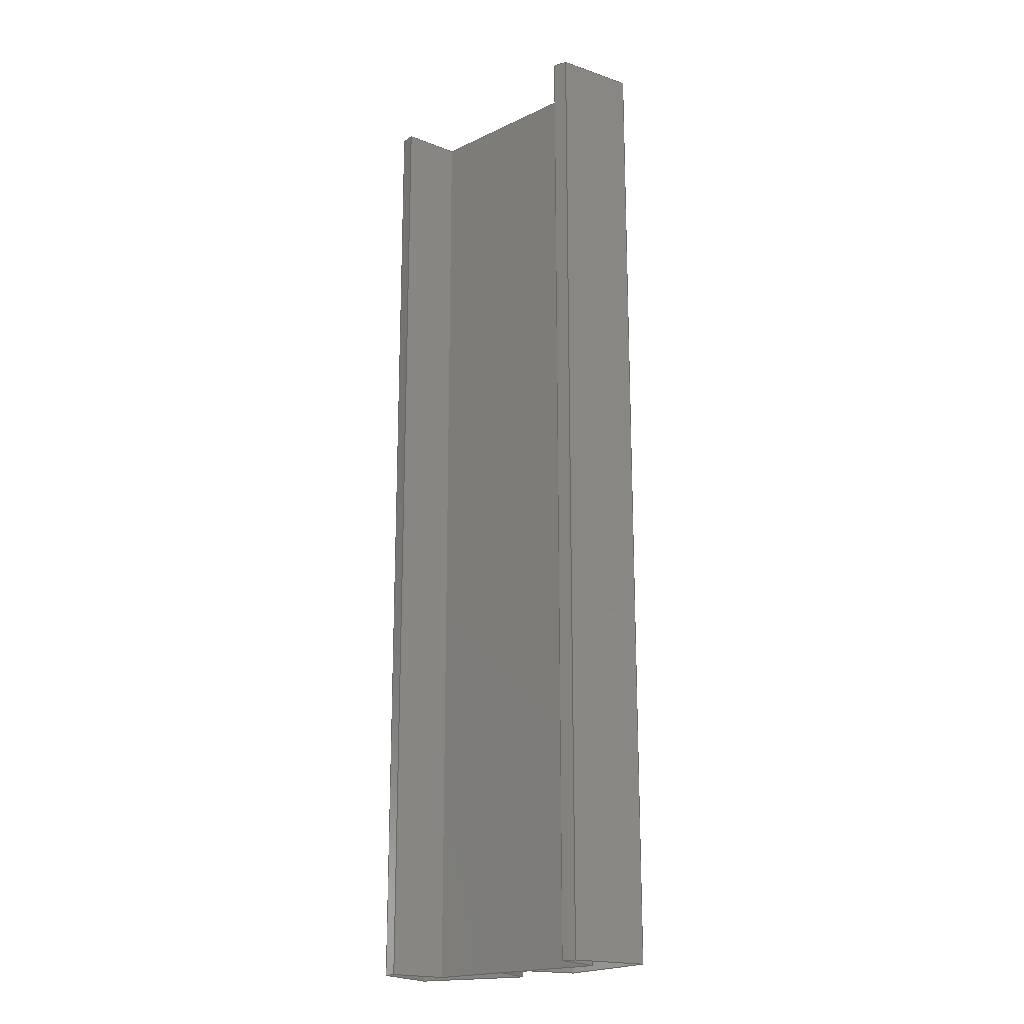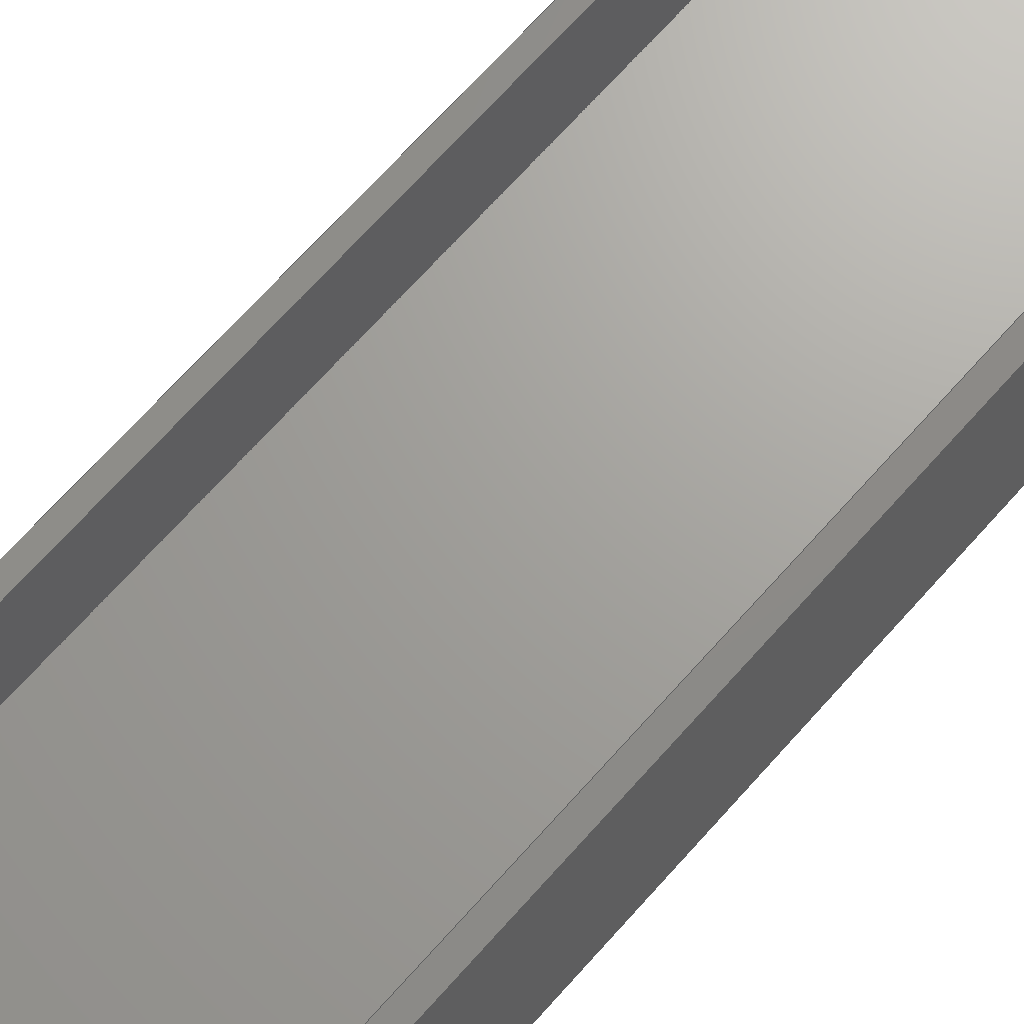
<metadata>
{"format":"iges","ext":"igs","renderer":"f3d","projection":"perspective","resolution":1024,"background":"white","views":[{"elev":-19.1,"azim":-138.1,"up":"+Z"},{"elev":68.2,"azim":41.5,"up":"+Y"}]}
</metadata>
<code>
SolidWorks IGES file using analytic representation for surfaces
1H,,1H;,39HDeck Rib_Mirrored_18-3-25 - Copy.SLDPRT,189HC:\Users\kl23900\
OneDrive - University of Bristol\TB1 & TB2_UoB_2023&24\PhD Research_2025
\Solidworks 2025\FLOW Bridge Re-design Models_2025\FINAL Design\Deck Rib
_Mirrored_18-3-25 - Copy.IGS,15HSolidWorks 2025,15HSolidWorks 2025,32,
308,15,308,15,39HDeck Rib_Mirrored_18-3-25 - Copy.SLDPRT,1,2,2HMM,50,
0.125,13H2.503e+05,1e-08,5e+05,7Hkl23900,,11,0,13H2.503e+05;
     314       1       0       0       0                        00000200
     314       0       8       1       0                               0
     128       2       0       0       0                        01010000
     128       0       0       3       0                               0
     126       5       0       0       0                        01010500
     126       0       0       2       0                               0
     110       7       0       0       0                        01010000
     110       0       0       1       0                               0
     126       8       0       0       0                        01010500
     126       0       0       2       0                               0
     110      10       0       0       0                        01010000
     110       0       0       1       0                               0
     126      11       0       0       0                        01010500
     126       0       0       2       0                               0
     110      13       0       0       0                        01010000
     110       0       0       1       0                               0
     126      14       0       0       0                        01010500
     126       0       0       2       0                               0
     110      16       0       0       0                        01010000
     110       0       0       1       0                               0
     102      17       0       0       0                        01010500
     102       0       0       1       0                               0
     102      18       0       0       0                        01010000
     102       0       0       1       0                               0
     142      19       0       0       0                        00010500
     142       0       0       1       0                               0
     144      20       0       0       0                        00000000
     144       0      -1       1       0                               0
     128      21       0       0       0                        01010000
     128       0       0       3       0                               0
     126      24       0       0       0                        01010500
     126       0       0       2       0                               0
     110      26       0       0       0                        01010000
     110       0       0       1       0                               0
     126      27       0       0       0                        01010500
     126       0       0       2       0                               0
     110      29       0       0       0                        01010000
     110       0       0       1       0                               0
     126      30       0       0       0                        01010500
     126       0       0       2       0                               0
     110      32       0       0       0                        01010000
     110       0       0       1       0                               0
     126      33       0       0       0                        01010500
     126       0       0       2       0                               0
     110      35       0       0       0                        01010000
     110       0       0       1       0                               0
     102      36       0       0       0                        01010500
     102       0       0       1       0                               0
     102      37       0       0       0                        01010000
     102       0       0       1       0                               0
     142      38       0       0       0                        00010500
     142       0       0       1       0                               0
     144      39       0       0       0                        00000000
     144       0      -1       1       0                               0
     128      40       0       0       0                        01010000
     128       0       0       3       0                               0
     126      43       0       0       0                        01010500
     126       0       0       2       0                               0
     110      45       0       0       0                        01010000
     110       0       0       1       0                               0
     126      46       0       0       0                        01010500
     126       0       0       2       0                               0
     110      48       0       0       0                        01010000
     110       0       0       1       0                               0
     126      49       0       0       0                        01010500
     126       0       0       2       0                               0
     110      51       0       0       0                        01010000
     110       0       0       1       0                               0
     126      52       0       0       0                        01010500
     126       0       0       2       0                               0
     110      54       0       0       0                        01010000
     110       0       0       1       0                               0
     102      55       0       0       0                        01010500
     102       0       0       1       0                               0
     102      56       0       0       0                        01010000
     102       0       0       1       0                               0
     142      57       0       0       0                        00010500
     142       0       0       1       0                               0
     144      58       0       0       0                        00000000
     144       0      -1       1       0                               0
     128      59       0       0       0                        01010000
     128       0       0       3       0                               0
     126      62       0       0       0                        01010500
     126       0       0       2       0                               0
     110      64       0       0       0                        01010000
     110       0       0       1       0                               0
     126      65       0       0       0                        01010500
     126       0       0       2       0                               0
     110      67       0       0       0                        01010000
     110       0       0       1       0                               0
     126      68       0       0       0                        01010500
     126       0       0       2       0                               0
     110      70       0       0       0                        01010000
     110       0       0       1       0                               0
     126      71       0       0       0                        01010500
     126       0       0       2       0                               0
     110      73       0       0       0                        01010000
     110       0       0       1       0                               0
     102      74       0       0       0                        01010500
     102       0       0       1       0                               0
     102      75       0       0       0                        01010000
     102       0       0       1       0                               0
     142      76       0       0       0                        00010500
     142       0       0       1       0                               0
     144      77       0       0       0                        00000000
     144       0      -1       1       0                               0
     128      78       0       0       0                        01010000
     128       0       0       3       0                               0
     126      81       0       0       0                        01010500
     126       0       0       2       0                               0
     110      83       0       0       0                        01010000
     110       0       0       1       0                               0
     126      84       0       0       0                        01010500
     126       0       0       2       0                               0
     110      86       0       0       0                        01010000
     110       0       0       1       0                               0
     126      87       0       0       0                        01010500
     126       0       0       2       0                               0
     110      89       0       0       0                        01010000
     110       0       0       1       0                               0
     126      90       0       0       0                        01010500
     126       0       0       2       0                               0
     110      92       0       0       0                        01010000
     110       0       0       1       0                               0
     102      93       0       0       0                        01010500
     102       0       0       1       0                               0
     102      94       0       0       0                        01010000
     102       0       0       1       0                               0
     142      95       0       0       0                        00010500
     142       0       0       1       0                               0
     144      96       0       0       0                        00000000
     144       0      -1       1       0                               0
     128      97       0       0       0                        01010000
     128       0       0       2       0                               0
     126      99       0       0       0                        01010500
     126       0       0       2       0                               0
     110     101       0       0       0                        01010000
     110       0       0       1       0                               0
     126     102       0       0       0                        01010500
     126       0       0       2       0                               0
     110     104       0       0       0                        01010000
     110       0       0       1       0                               0
     126     105       0       0       0                        01010500
     126       0       0       2       0                               0
     110     107       0       0       0                        01010000
     110       0       0       1       0                               0
     126     108       0       0       0                        01010500
     126       0       0       2       0                               0
     110     110       0       0       0                        01010000
     110       0       0       1       0                               0
     102     111       0       0       0                        01010500
     102       0       0       1       0                               0
     102     112       0       0       0                        01010000
     102       0       0       1       0                               0
     142     113       0       0       0                        00010500
     142       0       0       1       0                               0
     144     114       0       0       0                        00000000
     144       0      -1       1       0                               0
     128     115       0       0       0                        01010000
     128       0       0       3       0                               0
     126     118       0       0       0                        01010500
     126       0       0       2       0                               0
     110     120       0       0       0                        01010000
     110       0       0       1       0                               0
     126     121       0       0       0                        01010500
     126       0       0       2       0                               0
     110     123       0       0       0                        01010000
     110       0       0       1       0                               0
     126     124       0       0       0                        01010500
     126       0       0       2       0                               0
     110     126       0       0       0                        01010000
     110       0       0       1       0                               0
     126     127       0       0       0                        01010500
     126       0       0       2       0                               0
     110     129       0       0       0                        01010000
     110       0       0       1       0                               0
     102     130       0       0       0                        01010500
     102       0       0       1       0                               0
     102     131       0       0       0                        01010000
     102       0       0       1       0                               0
     142     132       0       0       0                        00010500
     142       0       0       1       0                               0
     144     133       0       0       0                        00000000
     144       0      -1       1       0                               0
     128     134       0       0       0                        01010000
     128       0       0       3       0                               0
     126     137       0       0       0                        01010500
     126       0       0       2       0                               0
     110     139       0       0       0                        01010000
     110       0       0       1       0                               0
     126     140       0       0       0                        01010500
     126       0       0       2       0                               0
     110     142       0       0       0                        01010000
     110       0       0       1       0                               0
     126     143       0       0       0                        01010500
     126       0       0       2       0                               0
     110     145       0       0       0                        01010000
     110       0       0       1       0                               0
     126     146       0       0       0                        01010500
     126       0       0       2       0                               0
     110     148       0       0       0                        01010000
     110       0       0       1       0                               0
     102     149       0       0       0                        01010500
     102       0       0       1       0                               0
     102     150       0       0       0                        01010000
     102       0       0       1       0                               0
     142     151       0       0       0                        00010500
     142       0       0       1       0                               0
     144     152       0       0       0                        00000000
     144       0      -1       1       0                               0
     128     153       0       0       0                        01010000
     128       0       0       3       0                               0
     126     156       0       0       0                        01010500
     126       0       0       2       0                               0
     110     158       0       0       0                        01010000
     110       0       0       1       0                               0
     126     159       0       0       0                        01010500
     126       0       0       2       0                               0
     110     161       0       0       0                        01010000
     110       0       0       1       0                               0
     126     162       0       0       0                        01010500
     126       0       0       2       0                               0
     110     164       0       0       0                        01010000
     110       0       0       1       0                               0
     126     165       0       0       0                        01010500
     126       0       0       2       0                               0
     110     167       0       0       0                        01010000
     110       0       0       1       0                               0
     102     168       0       0       0                        01010500
     102       0       0       1       0                               0
     102     169       0       0       0                        01010000
     102       0       0       1       0                               0
     142     170       0       0       0                        00010500
     142       0       0       1       0                               0
     144     171       0       0       0                        00000000
     144       0      -1       1       0                               0
     128     172       0       0       0                        01010000
     128       0       0       3       0                               0
     126     175       0       0       0                        01010500
     126       0       0       2       0                               0
     110     177       0       0       0                        01010000
     110       0       0       1       0                               0
     126     178       0       0       0                        01010500
     126       0       0       2       0                               0
     110     180       0       0       0                        01010000
     110       0       0       1       0                               0
     126     181       0       0       0                        01010500
     126       0       0       2       0                               0
     110     183       0       0       0                        01010000
     110       0       0       1       0                               0
     126     184       0       0       0                        01010500
     126       0       0       2       0                               0
     110     186       0       0       0                        01010000
     110       0       0       1       0                               0
     102     187       0       0       0                        01010500
     102       0       0       1       0                               0
     102     188       0       0       0                        01010000
     102       0       0       1       0                               0
     142     189       0       0       0                        00010500
     142       0       0       1       0                               0
     144     190       0       0       0                        00000000
     144       0      -1       1       0                               0
     128     191       0       0       0                        01010000
     128       0       0       3       0                               0
     126     194       0       0       0                        01010500
     126       0       0       2       0                               0
     110     196       0       0       0                        01010000
     110       0       0       1       0                               0
     126     197       0       0       0                        01010500
     126       0       0       2       0                               0
     110     199       0       0       0                        01010000
     110       0       0       1       0                               0
     126     200       0       0       0                        01010500
     126       0       0       2       0                               0
     110     202       0       0       0                        01010000
     110       0       0       1       0                               0
     126     203       0       0       0                        01010500
     126       0       0       2       0                               0
     110     205       0       0       0                        01010000
     110       0       0       1       0                               0
     102     206       0       0       0                        01010500
     102       0       0       1       0                               0
     102     207       0       0       0                        01010000
     102       0       0       1       0                               0
     142     208       0       0       0                        00010500
     142       0       0       1       0                               0
     144     209       0       0       0                        00000000
     144       0      -1       1       0                               0
     128     210       0       0       0                        01010000
     128       0       0       3       0                               0
     126     213       0       0       0                        01010500
     126       0       0       2       0                               0
     110     215       0       0       0                        01010000
     110       0       0       1       0                               0
     126     216       0       0       0                        01010500
     126       0       0       2       0                               0
     110     218       0       0       0                        01010000
     110       0       0       1       0                               0
     126     219       0       0       0                        01010500
     126       0       0       2       0                               0
     110     221       0       0       0                        01010000
     110       0       0       1       0                               0
     126     222       0       0       0                        01010500
     126       0       0       2       0                               0
     110     224       0       0       0                        01010000
     110       0       0       1       0                               0
     102     225       0       0       0                        01010500
     102       0       0       1       0                               0
     102     226       0       0       0                        01010000
     102       0       0       1       0                               0
     142     227       0       0       0                        00010500
     142       0       0       1       0                               0
     144     228       0       0       0                        00000000
     144       0      -1       1       0                               0
     128     229       0       0       0                        01010000
     128       0       0       2       0                               0
     126     231       0       0       0                        01010500
     126       0       0       2       0                               0
     110     233       0       0       0                        01010000
     110       0       0       1       0                               0
     126     234       0       0       0                        01010500
     126       0       0       2       0                               0
     110     236       0       0       0                        01010000
     110       0       0       1       0                               0
     126     237       0       0       0                        01010500
     126       0       0       2       0                               0
     110     239       0       0       0                        01010000
     110       0       0       1       0                               0
     126     240       0       0       0                        01010500
     126       0       0       2       0                               0
     110     242       0       0       0                        01010000
     110       0       0       1       0                               0
     102     243       0       0       0                        01010500
     102       0       0       1       0                               0
     102     244       0       0       0                        01010000
     102       0       0       1       0                               0
     142     245       0       0       0                        00010500
     142       0       0       1       0                               0
     144     246       0       0       0                        00000000
     144       0      -1       1       0                               0
314,79.22,81.96,93.33,;               1
128,1,1,1,1,0,0,1,0,0,0,0,1,1,0,0,1,1,1,1,1,1,             3
-104,1,-500,-116,60.81,-500,-104,1,500,-116,           3
60.81,500,0,1,0,1;                                         3
126,1,1,1,0,1,0,0,0,1,1,1,1,1,1,0,0,1,0,0,1,0,          5
0,1;                                                                 5
110,-116,60.81,500,-104,1,500;                             7
126,1,1,1,0,1,0,0,0,1,1,1,1,0,1,0,0,0,0,0,1,0,          9
0,1;                                                                 9
110,-104,1,500,-104,1,-500;                                     11
126,1,1,1,0,1,0,0,0,1,1,1,1,0,0,0,1,0,0,0,1,0,         13
0,1;                                                                13
110,-104,1,-500,-116,60.81,-500;                          15
126,1,1,1,0,1,0,0,0,1,1,1,1,1,0,0,1,1,0,0,1,0,         17
0,1;                                                                17
110,-116,60.81,-500,-116,60.81,500;                 19
102,4,5,9,13,17;                                                      21
102,4,7,11,15,19;                                                     23
142,1,3,21,23,1;                                                      25
144,3,1,0,25;                                                         27
128,1,1,1,1,0,0,1,0,0,0,0,1,1,0,0,1,1,1,1,1,1,            29
-116,60.81,-500,-130,58,-500,-116,60.81,          29
500,-130,58,500,0,1,0,1;                                      29
126,1,1,1,0,1,0,0,0,1,1,1,1,1,1,0,0,1,0,0,1,0,         31
0,1;                                                                31
110,-130,58,500,-116,60.81,500;                           33
126,1,1,1,0,1,0,0,0,1,1,1,1,0,1,0,0,0,0,0,1,0,         35
0,1;                                                                35
110,-116,60.81,500,-116,60.81,-500;                 37
126,1,1,1,0,1,0,0,0,1,1,1,1,0,0,0,1,0,0,0,1,0,         39
0,1;                                                                39
110,-116,60.81,-500,-130,58,-500;                         41
126,1,1,1,0,1,0,0,0,1,1,1,1,1,0,0,1,1,0,0,1,0,         43
0,1;                                                                43
110,-130,58,-500,-130,58,500;                                   45
102,4,31,35,39,43;                                                    47
102,4,33,37,41,45;                                                    49
142,1,29,47,49,1;                                                     51
144,29,1,0,51;                                                        53
128,1,1,1,1,0,0,1,0,0,0,0,1,1,0,0,1,1,1,1,1,1,            55
-130,58,-500,-151,-20,-500,-130,58,500,-151,-20,           55
500,0,1,0,1;                                                     55
126,1,1,1,0,1,0,0,0,1,1,1,1,1,1,0,0,1,0,0,1,0,         57
0,1;                                                                57
110,-151,-20,500,-130,58,500;                                   59
126,1,1,1,0,1,0,0,0,1,1,1,1,0,1,0,0,0,0,0,1,0,         61
0,1;                                                                61
110,-130,58,500,-130,58,-500;                                   63
126,1,1,1,0,1,0,0,0,1,1,1,1,0,0,0,1,0,0,0,1,0,         65
0,1;                                                                65
110,-130,58,-500,-151,-20,-500;                                 67
126,1,1,1,0,1,0,0,0,1,1,1,1,1,0,0,1,1,0,0,1,0,         69
0,1;                                                                69
110,-151,-20,-500,-151,-20,500;                                 71
102,4,57,61,65,69;                                                    73
102,4,59,63,67,71;                                                    75
142,1,55,73,75,1;                                                     77
144,55,1,0,77;                                                        79
128,1,1,1,1,0,0,1,0,0,0,0,1,1,0,0,1,1,1,1,1,1,            81
-151,-20,-500,-35,-51.23,-500,-151,-20,500,-35,       81
-51.23,500,0,1,0,1;                                       81
126,1,1,1,0,1,0,0,0,1,1,1,1,1,1,0,0,1,0,0,1,0,         83
0,1;                                                                83
110,-35,-51.23,500,-151,-20,500;                          85
126,1,1,1,0,1,0,0,0,1,1,1,1,0,1,0,0,0,0,0,1,0,         87
0,1;                                                                87
110,-151,-20,500,-151,-20,-500;                                 89
126,1,1,1,0,1,0,0,0,1,1,1,1,0,0,0,1,0,0,0,1,0,         91
0,1;                                                                91
110,-151,-20,-500,-35,-51.23,-500;                        93
126,1,1,1,0,1,0,0,0,1,1,1,1,1,0,0,1,1,0,0,1,0,         95
0,1;                                                                95
110,-35,-51.23,-500,-35,-51.23,500;                 97
102,4,83,87,91,95;                                                    99
102,4,85,89,93,97;                                                   101
142,1,81,99,101,1;                                                   103
144,81,1,0,103;                                                      105
128,1,1,1,1,0,0,1,0,0,0,0,1,1,0,0,1,1,1,1,1,1,-35,      107
-51.23,-500,-18,-1,-500,-35,-51.23,500,          107
-18,-1,500,0,1,0,1;                                           107
126,1,1,1,0,1,0,0,0,1,1,1,1,1,1,0,0,1,0,0,1,0,        109
0,1;                                                               109
110,-18,-1,500,-35,-51.23,500;                           111
126,1,1,1,0,1,0,0,0,1,1,1,1,0,1,0,0,0,0,0,1,0,        113
0,1;                                                               113
110,-35,-51.23,500,-35,-51.23,-500;                115
126,1,1,1,0,1,0,0,0,1,1,1,1,0,0,0,1,0,0,0,1,0,        117
0,1;                                                               117
110,-35,-51.23,-500,-18,-1,-500;                         119
126,1,1,1,0,1,0,0,0,1,1,1,1,1,0,0,1,1,0,0,1,0,        121
0,1;                                                               121
110,-18,-1,-500,-18,-1,500;                                    123
102,4,109,113,117,121;                                               125
102,4,111,115,119,123;                                               127
142,1,107,125,127,1;                                                 129
144,107,1,0,129;                                                     131
128,1,1,1,1,0,0,1,0,0,0,0,1,1,0,0,1,1,1,1,1,1,-18,      133
-1,500,-18,-1,-500,18,-1,500,18,-1,-500,0,1,0,1;      133
126,1,1,1,0,1,0,0,0,1,1,1,1,0,1,0,0,0,0,0,1,0,        135
0,1;                                                               135
110,18,-1,500,-18,-1,500;                                      137
126,1,1,1,0,1,0,0,0,1,1,1,1,0,0,0,1,0,0,0,1,0,        139
0,1;                                                               139
110,-18,-1,500,-18,-1,-500;                                    141
126,1,1,1,0,1,0,0,0,1,1,1,1,1,0,0,1,1,0,0,1,0,        143
0,1;                                                               143
110,-18,-1,-500,18,-1,-500;                                    145
126,1,1,1,0,1,0,0,0,1,1,1,1,1,1,0,0,1,0,0,1,0,        147
0,1;                                                               147
110,18,-1,-500,18,-1,500;                                      149
102,4,135,139,143,147;                                               151
102,4,137,141,145,149;                                               153
142,1,133,151,153,1;                                                 155
144,133,1,0,155;                                                     157
128,1,1,1,1,0,0,1,0,0,0,0,1,1,0,0,1,1,1,1,1,1,18,       159
-1,-500,35,-51.23,-500,18,-1,500,35,                  159
-51.23,500,0,1,0,1;                                      159
126,1,1,1,0,1,0,0,0,1,1,1,1,1,1,0,0,1,0,0,1,0,        161
0,1;                                                               161
110,35,-51.23,500,18,-1,500;                             163
126,1,1,1,0,1,0,0,0,1,1,1,1,0,1,0,0,0,0,0,1,0,        165
0,1;                                                               165
110,18,-1,500,18,-1,-500;                                      167
126,1,1,1,0,1,0,0,0,1,1,1,1,0,0,0,1,0,0,0,1,0,        169
0,1;                                                               169
110,18,-1,-500,35,-51.23,-500;                           171
126,1,1,1,0,1,0,0,0,1,1,1,1,1,0,0,1,1,0,0,1,0,        173
0,1;                                                               173
110,35,-51.23,-500,35,-51.23,500;                  175
102,4,161,165,169,173;                                               177
102,4,163,167,171,175;                                               179
142,1,159,177,179,1;                                                 181
144,159,1,0,181;                                                     183
128,1,1,1,1,0,0,1,0,0,0,0,1,1,0,0,1,1,1,1,1,1,35,       185
-51.23,-500,151,-20,-500,35,-51.23,500,          185
151,-20,500,0,1,0,1;                                          185
126,1,1,1,0,1,0,0,0,1,1,1,1,1,1,0,0,1,0,0,1,0,        187
0,1;                                                               187
110,151,-20,500,35,-51.23,500;                           189
126,1,1,1,0,1,0,0,0,1,1,1,1,0,1,0,0,0,0,0,1,0,        191
0,1;                                                               191
110,35,-51.23,500,35,-51.23,-500;                  193
126,1,1,1,0,1,0,0,0,1,1,1,1,0,0,0,1,0,0,0,1,0,        195
0,1;                                                               195
110,35,-51.23,-500,151,-20,-500;                         197
126,1,1,1,0,1,0,0,0,1,1,1,1,1,0,0,1,1,0,0,1,0,        199
0,1;                                                               199
110,151,-20,-500,151,-20,500;                                  201
102,4,187,191,195,199;                                               203
102,4,189,193,197,201;                                               205
142,1,185,203,205,1;                                                 207
144,185,1,0,207;                                                     209
128,1,1,1,1,0,0,1,0,0,0,0,1,1,0,0,1,1,1,1,1,1,151,      211
-20,-500,130,58,-500,151,-20,500,130,58,500,0,1,        211
0,1;                                                               211
126,1,1,1,0,1,0,0,0,1,1,1,1,1,1,0,0,1,0,0,1,0,        213
0,1;                                                               213
110,130,58,500,151,-20,500;                                    215
126,1,1,1,0,1,0,0,0,1,1,1,1,0,1,0,0,0,0,0,1,0,        217
0,1;                                                               217
110,151,-20,500,151,-20,-500;                                  219
126,1,1,1,0,1,0,0,0,1,1,1,1,0,0,0,1,0,0,0,1,0,        221
0,1;                                                               221
110,151,-20,-500,130,58,-500;                                  223
126,1,1,1,0,1,0,0,0,1,1,1,1,1,0,0,1,1,0,0,1,0,        225
0,1;                                                               225
110,130,58,-500,130,58,500;                                    227
102,4,213,217,221,225;                                               229
102,4,215,219,223,227;                                               231
142,1,211,229,231,1;                                                 233
144,211,1,0,233;                                                     235
128,1,1,1,1,0,0,1,0,0,0,0,1,1,0,0,1,1,1,1,1,1,130,      237
58,-500,116,60.81,-500,130,58,500,116,                237
60.81,500,0,1,0,1;                                       237
126,1,1,1,0,1,0,0,0,1,1,1,1,1,1,0,0,1,0,0,1,0,        239
0,1;                                                               239
110,116,60.81,500,130,58,500;                            241
126,1,1,1,0,1,0,0,0,1,1,1,1,0,1,0,0,0,0,0,1,0,        243
0,1;                                                               243
110,130,58,500,130,58,-500;                                    245
126,1,1,1,0,1,0,0,0,1,1,1,1,0,0,0,1,0,0,0,1,0,        247
0,1;                                                               247
110,130,58,-500,116,60.81,-500;                          249
126,1,1,1,0,1,0,0,0,1,1,1,1,1,0,0,1,1,0,0,1,0,        251
0,1;                                                               251
110,116,60.81,-500,116,60.81,500;                  253
102,4,239,243,247,251;                                               255
102,4,241,245,249,253;                                               257
142,1,237,255,257,1;                                                 259
144,237,1,0,259;                                                     261
128,1,1,1,1,0,0,1,0,0,0,0,1,1,0,0,1,1,1,1,1,1,116,      263
60.81,-500,104,1,-500,116,60.81,500,104,        263
1,500,0,1,0,1;                                                 263
126,1,1,1,0,1,0,0,0,1,1,1,1,1,1,0,0,1,0,0,1,0,        265
0,1;                                                               265
110,104,1,500,116,60.81,500;                             267
126,1,1,1,0,1,0,0,0,1,1,1,1,0,1,0,0,0,0,0,1,0,        269
0,1;                                                               269
110,116,60.81,500,116,60.81,-500;                  271
126,1,1,1,0,1,0,0,0,1,1,1,1,0,0,0,1,0,0,0,1,0,        273
0,1;                                                               273
110,116,60.81,-500,104,1,-500;                           275
126,1,1,1,0,1,0,0,0,1,1,1,1,1,0,0,1,1,0,0,1,0,        277
0,1;                                                               277
110,104,1,-500,104,1,500;                                      279
102,4,265,269,273,277;                                               281
102,4,267,271,275,279;                                               283
142,1,263,281,283,1;                                                 285
144,263,1,0,285;                                                     287
128,1,1,1,1,0,0,1,0,0,0,0,1,1,0,0,1,1,1,1,1,1,           289
-104,1,-500,-104,1,500,104,1,-500,104,1,500,0,1,       289
0,1;                                                               289
126,1,1,1,0,1,0,0,0,1,1,1,1,1,0,0,1,1,0,0,1,0,        291
0,1;                                                               291
110,-104,1,500,104,1,500;                                      293
126,1,1,1,0,1,0,0,0,1,1,1,1,1,1,0,0,1,0,0,1,0,        295
0,1;                                                               295
110,104,1,500,104,1,-500;                                      297
126,1,1,1,0,1,0,0,0,1,1,1,1,0,1,0,0,0,0,0,1,0,        299
0,1;                                                               299
110,104,1,-500,-104,1,-500;                                    301
126,1,1,1,0,1,0,0,0,1,1,1,1,0,0,0,1,0,0,0,1,0,        303
0,1;                                                               303
110,-104,1,-500,-104,1,500;                                    305
102,4,291,295,299,303;                                               307
102,4,293,297,301,305;                                               309
142,1,289,307,309,1;                                                 311
144,289,1,0,311;                                                     313
128,1,1,1,1,0,0,1,0,0,0,0,1,1,0,0,1,1,1,1,1,1,0,        315
-1,-500,0,1,-500,0,-1,500,0,1,500,0,1,0,1;            315
126,1,1,1,0,1,0,0,0,1,1,1,1,1,1,0,0,1,0,0,1,0,        317
0,1;                                                               317
110,0,1,500,0,-1,500;                                          319
126,1,1,1,0,1,0,0,0,1,1,1,1,0,1,0,0,0,0,0,1,0,        321
0,1;                                                               321
110,0,-1,500,0,-1,-500;                                        323
126,1,1,1,0,1,0,0,0,1,1,1,1,0,0,0,1,0,0,0,1,0,        325
0,1;                                                               325
110,0,-1,-500,0,1,-500;                                        327
126,1,1,1,0,1,0,0,0,1,1,1,1,1,0,0,1,1,0,0,1,0,        329
0,1;                                                               329
110,0,1,-500,0,1,500;                                          331
102,4,317,321,325,329;                                               333
102,4,319,323,327,331;                                               335
142,1,315,333,335,1;                                                 337
144,315,1,0,337;                                                     339
S      1G      6D    340P    246
</code>
